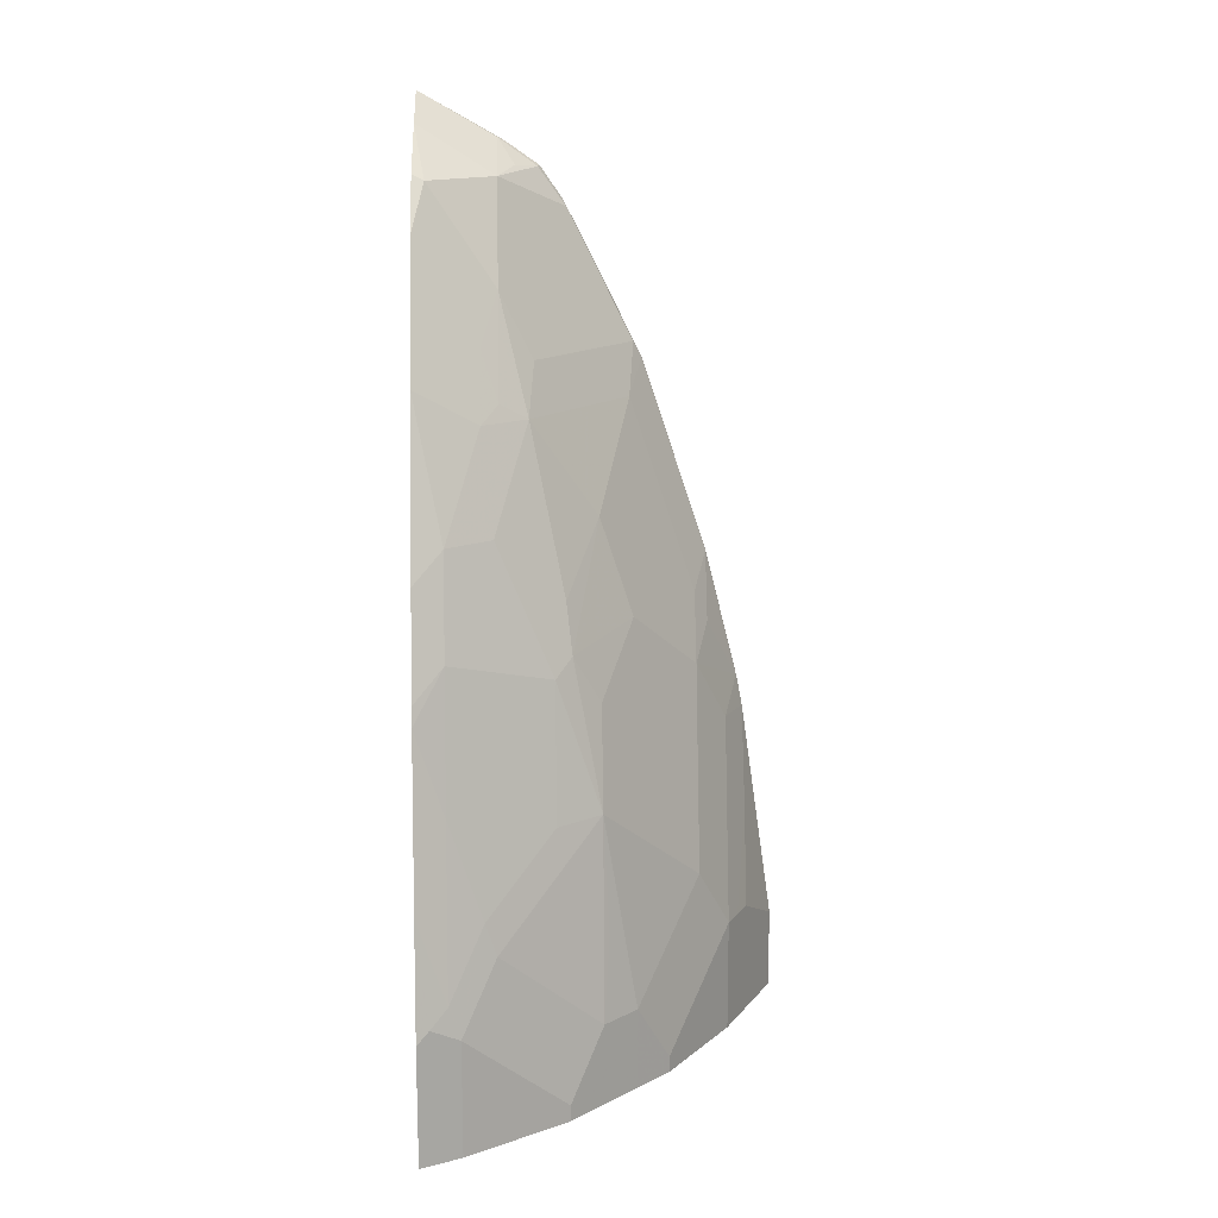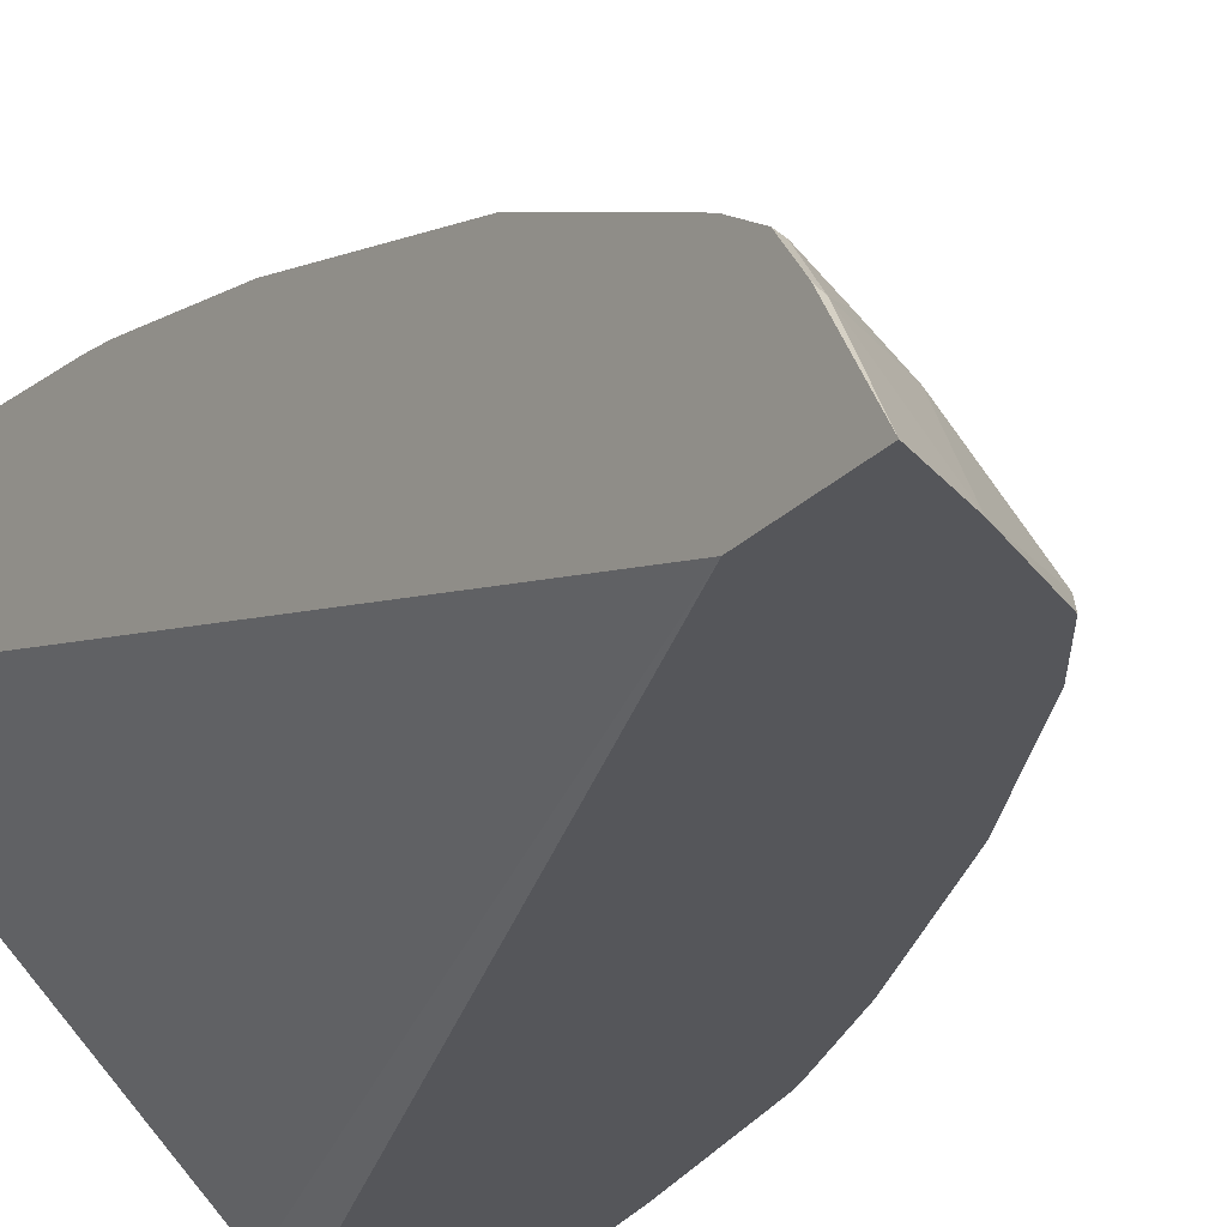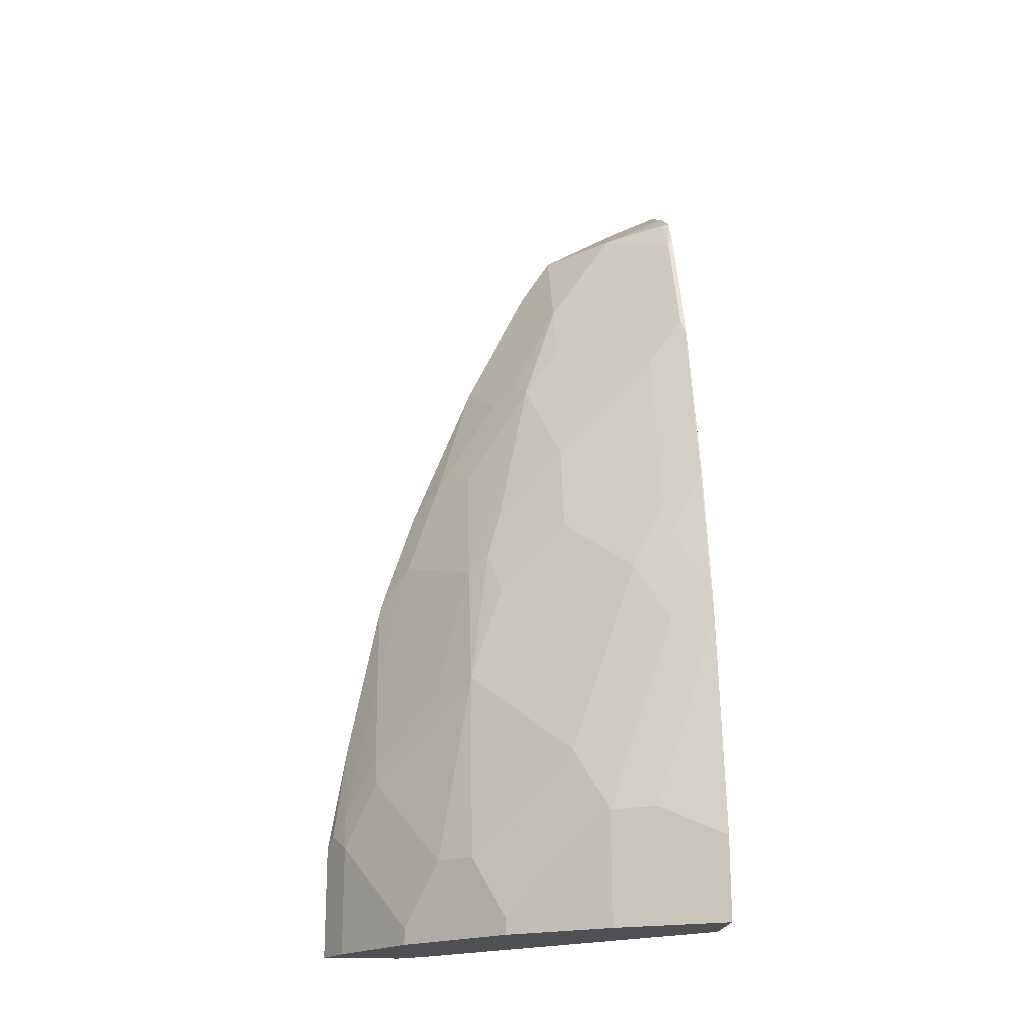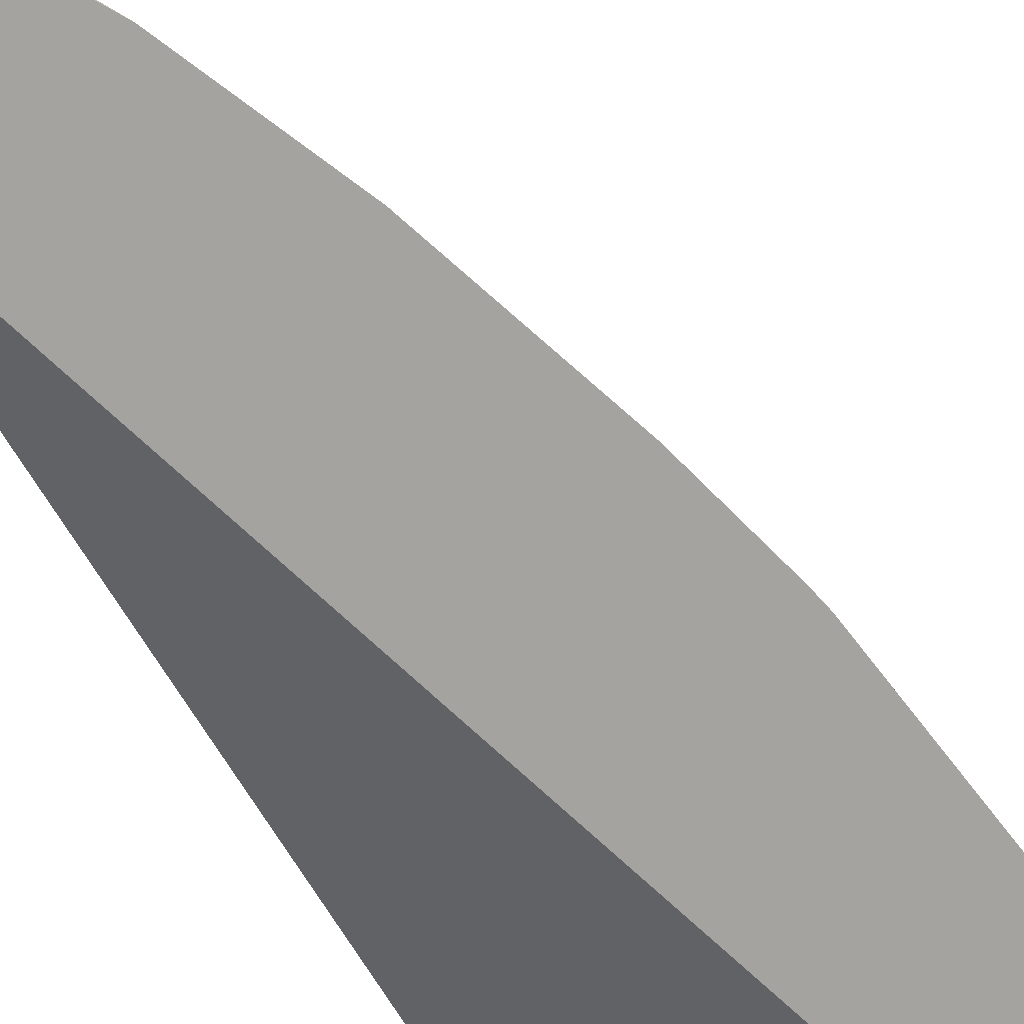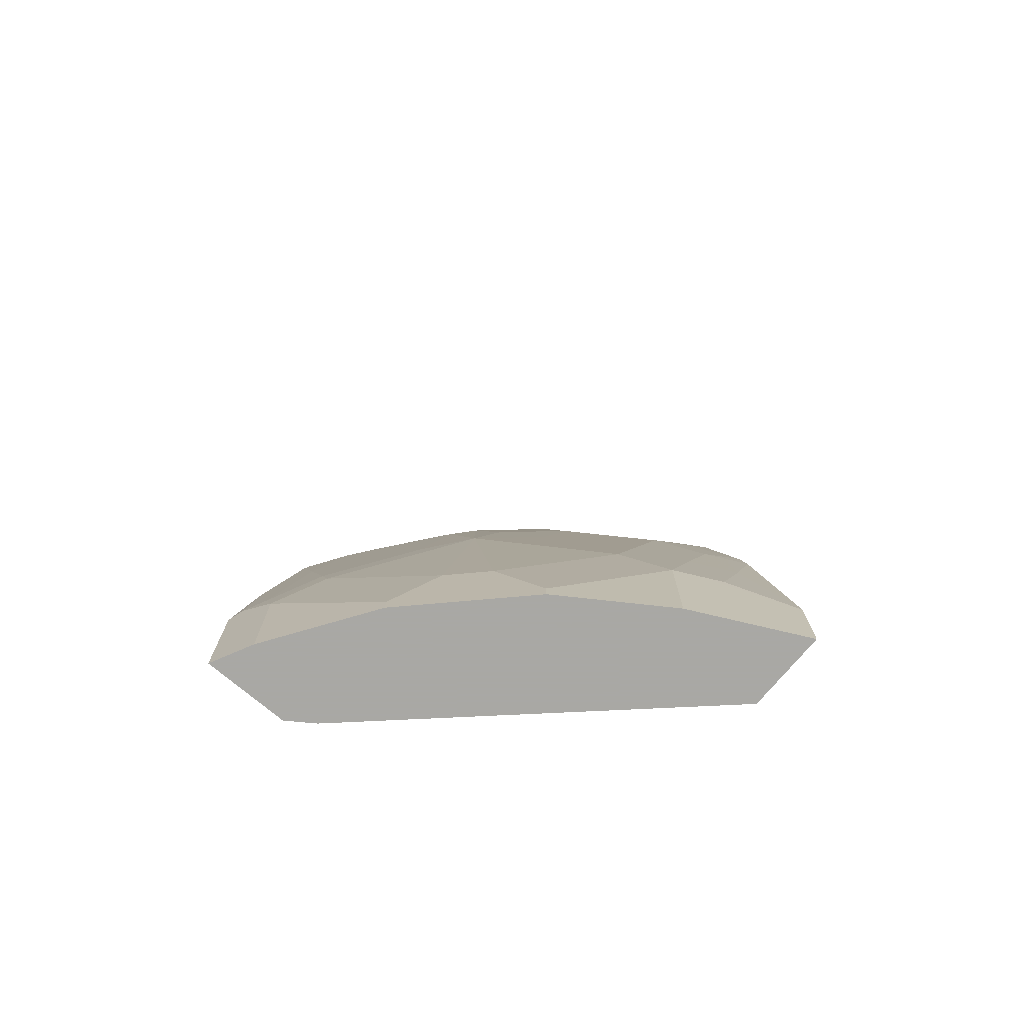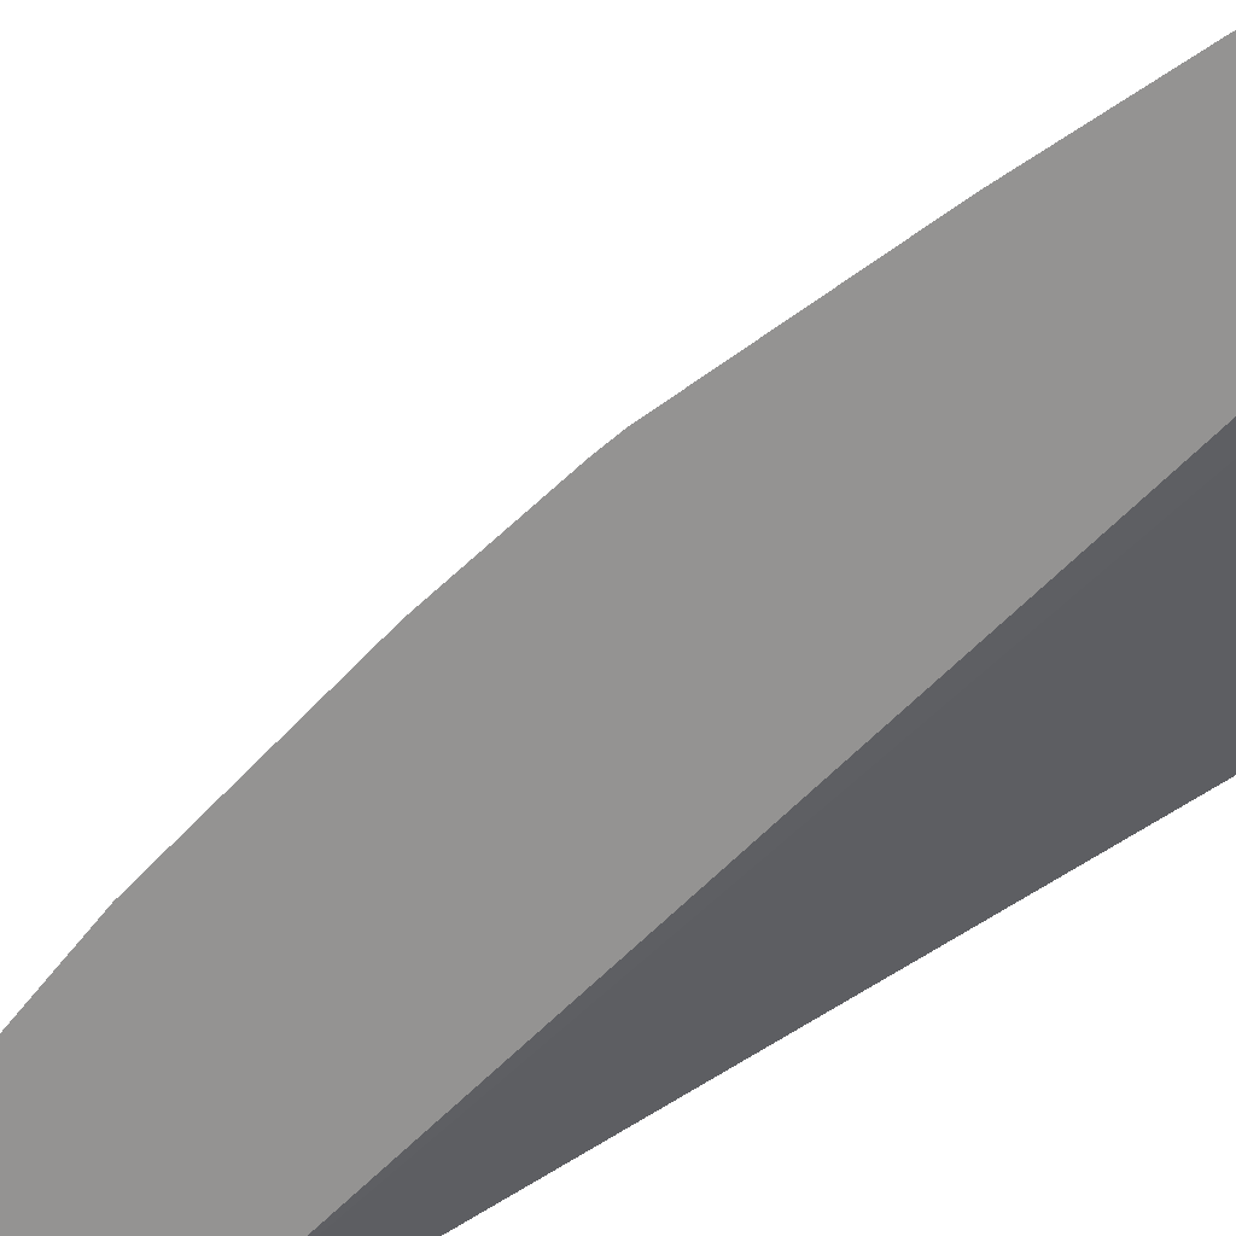
<metadata>
{"format":"obj","ext":"obj","renderer":"f3d","projection":"perspective","resolution":1024,"background":"white","views":[{"elev":14.5,"azim":-92.2,"up":"+Y"},{"elev":-26.1,"azim":146.4,"up":"+Z"},{"elev":-19.2,"azim":-4.4,"up":"+Y"},{"elev":-73.0,"azim":-153.4,"up":"+Z"},{"elev":-75.0,"azim":-40.0,"up":"+Y"},{"elev":-66.8,"azim":-65.6,"up":"+Z"}]}
</metadata>
<code>
v -0.4477 -0.1268 0.2565
v -0.3988 -0.1268 0.2565
v -0.4392 -0.1268 0.2734
v -0.4441 -0.04876 0.2636
v -0.4477 -0.05586 0.2565
v -0.3839 -0.1268 0.2668
v -0.2165 0.3647 0.2565
v -0.436 -0.1268 0.2798
v -0.436 -0.05857 0.2798
v -0.4368 -0.03901 0.2733
v -0.4365 0.01141 0.2565
v -0.2165 -0.1242 0.4206
v -0.2165 -0.1268 0.4215
v -0.2165 0.4265 0.2565
v -0.3969 -0.1268 0.3384
v -0.3969 -0.1171 0.3384
v -0.4165 -0.01952 0.2994
v -0.4173 3.716e-05 0.2929
v -0.4173 0.05859 0.2733
v -0.4169 0.109 0.2565
v -0.2165 -0.1268 0.4677
v -0.2514 0.4093 0.2565
v -0.2196 0.4002 0.3026
v -0.2165 0.3981 0.3068
v -0.3579 -0.1268 0.3774
v -0.3579 -0.07806 0.3774
v -0.3774 -0.07806 0.3579
v -0.3969 3.716e-05 0.3189
v -0.3579 0.03909 0.3579
v -0.3782 0.03909 0.3319
v -0.3587 0.1172 0.3319
v -0.3978 0.07814 0.2929
v -0.3978 0.1367 0.2733
v -0.4139 0.1199 0.2565
v -0.2212 -0.1268 0.4653
v -0.2165 -0.07806 0.4677
v -0.2552 0.4072 0.2565
v -0.2977 0.3807 0.2636
v -0.2587 0.3807 0.3026
v -0.2367 0.3856 0.3124
v -0.2213 0.3839 0.3254
v -0.2165 0.3843 0.3267
v -0.3384 -0.1268 0.397
v -0.3384 -0.1171 0.397
v -0.2994 -0.01952 0.4165
v -0.366 -0.02926 0.3612
v -0.2798 0.03909 0.4165
v -0.3189 0.07814 0.3774
v -0.3384 0.09764 0.3579
v -0.3465 0.1269 0.3417
v -0.3189 0.2538 0.3189
v -0.3579 0.1952 0.2994
v -0.3782 0.1952 0.2733
v -0.3944 0.1784 0.2565
v -0.2733 -0.1268 0.4393
v -0.2278 -0.07806 0.462
v -0.2668 -0.05857 0.4425
v -0.2538 -0.05857 0.449
v -0.2165 0.05859 0.4481
v -0.2343 3.716e-05 0.449
v -0.296 0.3842 0.2565
v -0.3163 0.3541 0.2565
v -0.319 0.3487 0.2565
v -0.3173 0.3416 0.2636
v -0.3197 0.2928 0.2929
v -0.2977 0.3221 0.3026
v -0.2196 0.3611 0.3417
v -0.2587 0.3026 0.3417
v -0.2196 0.3221 0.3612
v -0.2165 0.3653 0.3396
v -0.2798 -0.1268 0.436
v -0.2798 -0.05857 0.436
v -0.2603 3.716e-05 0.436
v -0.2603 0.09764 0.4165
v -0.2994 0.1367 0.3774
v -0.2994 0.1952 0.3579
v -0.3384 0.1561 0.3384
v -0.2408 0.2538 0.3774
v -0.2977 0.283 0.3221
v -0.3075 0.3026 0.3026
v -0.327 0.2635 0.3026
v -0.3392 0.2538 0.2929
v -0.3553 0.276 0.2565
v -0.2165 0.07288 0.4454
v -0.2172 0.07814 0.4441
v -0.2278 0.05859 0.4425
v -0.2165 0.352 0.3465
v -0.2196 0.283 0.3807
v -0.2165 0.2739 0.3856
v -0.2408 0.05859 0.436
v -0.2367 0.1172 0.4246
v -0.2408 0.1367 0.4165
v -0.2172 0.2733 0.3856
v -0.2172 0.2147 0.4051
v -0.2165 0.07814 0.4443
v -0.2165 0.07879 0.4441
v -0.2165 0.1568 0.4246
v -0.2172 0.1561 0.4246
v -0.2165 0.2154 0.4051
f 42 67 70
f 47 75 48
f 43 72 44
f 45 72 73
f 45 73 47
f 47 73 90
f 47 90 74
f 47 74 75
f 43 71 72
f 51 78 88
f 50 75 76
f 50 76 77
f 50 77 51
f 51 88 79
f 51 79 66
f 51 66 80
f 51 80 81
f 51 81 82
f 41 67 42
f 51 82 53
f 49 75 50
f 39 69 67
f 36 60 58
f 39 66 68
f 51 53 52
f 31 53 33
f 31 33 32
f 33 53 54
f 33 54 34
f 35 36 56
f 35 56 57
f 35 57 55
f 36 58 57
f 39 68 69
f 36 57 56
f 37 61 38
f 38 61 62
f 38 62 63
f 38 63 64
f 38 64 65
f 38 65 66
f 38 66 39
f 39 67 41
f 39 41 40
f 36 59 60
f 51 77 76
f 69 88 89
f 53 82 83
f 74 92 75
f 74 90 85
f 74 85 91
f 75 92 78
f 75 78 76
f 78 93 88
f 78 92 94
f 78 94 93
f 84 95 85
f 85 90 86
f 85 95 96
f 85 96 97
f 85 97 98
f 85 98 91
f 88 93 89
f 89 93 94
f 89 94 99
f 91 98 92
f 92 98 94
f 94 98 97
f 94 97 99
f 74 91 92
f 51 76 78
f 69 89 87
f 68 88 69
f 53 83 54
f 55 57 72
f 55 72 71
f 57 58 60
f 57 60 73
f 57 73 72
f 59 84 85
f 59 85 86
f 59 86 60
f 60 86 90
f 60 90 73
f 63 83 64
f 64 83 65
f 65 83 82
f 65 82 81
f 65 81 80
f 65 80 66
f 66 79 68
f 67 69 87
f 67 87 70
f 68 79 88
f 31 51 52
f 31 50 51
f 31 52 53
f 29 50 31
f 1 7 2
f 2 7 6
f 3 8 9
f 3 9 4
f 4 9 10
f 4 10 11
f 4 11 5
f 6 12 13
f 6 7 12
f 1 14 7
f 7 14 24
f 7 42 70
f 7 70 87
f 7 87 89
f 7 89 99
f 7 99 97
f 7 97 96
f 7 96 95
f 7 95 84
f 7 84 59
f 7 24 42
f 1 22 14
f 1 37 22
f 1 61 37
f 1 2 6
f 1 6 13
f 1 13 21
f 1 21 35
f 1 35 55
f 1 55 71
f 1 71 43
f 1 43 25
f 1 25 15
f 1 15 8
f 1 8 3
f 1 3 4
f 1 4 5
f 1 5 11
f 1 11 20
f 1 20 34
f 1 34 54
f 1 54 83
f 1 83 63
f 29 31 30
f 1 62 61
f 7 59 36
f 7 36 21
f 1 63 62
f 7 13 12
f 22 37 38
f 22 38 39
f 22 39 23
f 23 39 40
f 23 40 41
f 23 41 24
f 24 41 42
f 25 43 44
f 25 44 26
f 26 44 72
f 26 72 45
f 26 29 46
f 26 46 27
f 27 46 29
f 27 29 28
f 29 45 47
f 29 47 48
f 29 48 75
f 29 75 49
f 29 49 50
f 7 21 13
f 21 36 35
f 20 33 34
f 26 45 29
f 18 33 19
f 8 15 16
f 19 33 20
f 8 16 9
f 9 16 27
f 9 27 17
f 9 17 18
f 10 18 19
f 10 19 20
f 10 20 11
f 14 22 23
f 9 18 10
f 15 25 26
f 15 26 16
f 16 26 27
f 17 28 18
f 17 27 28
f 18 28 29
f 18 29 30
f 18 30 31
f 14 23 24
f 18 31 32
f 18 32 33

</code>
